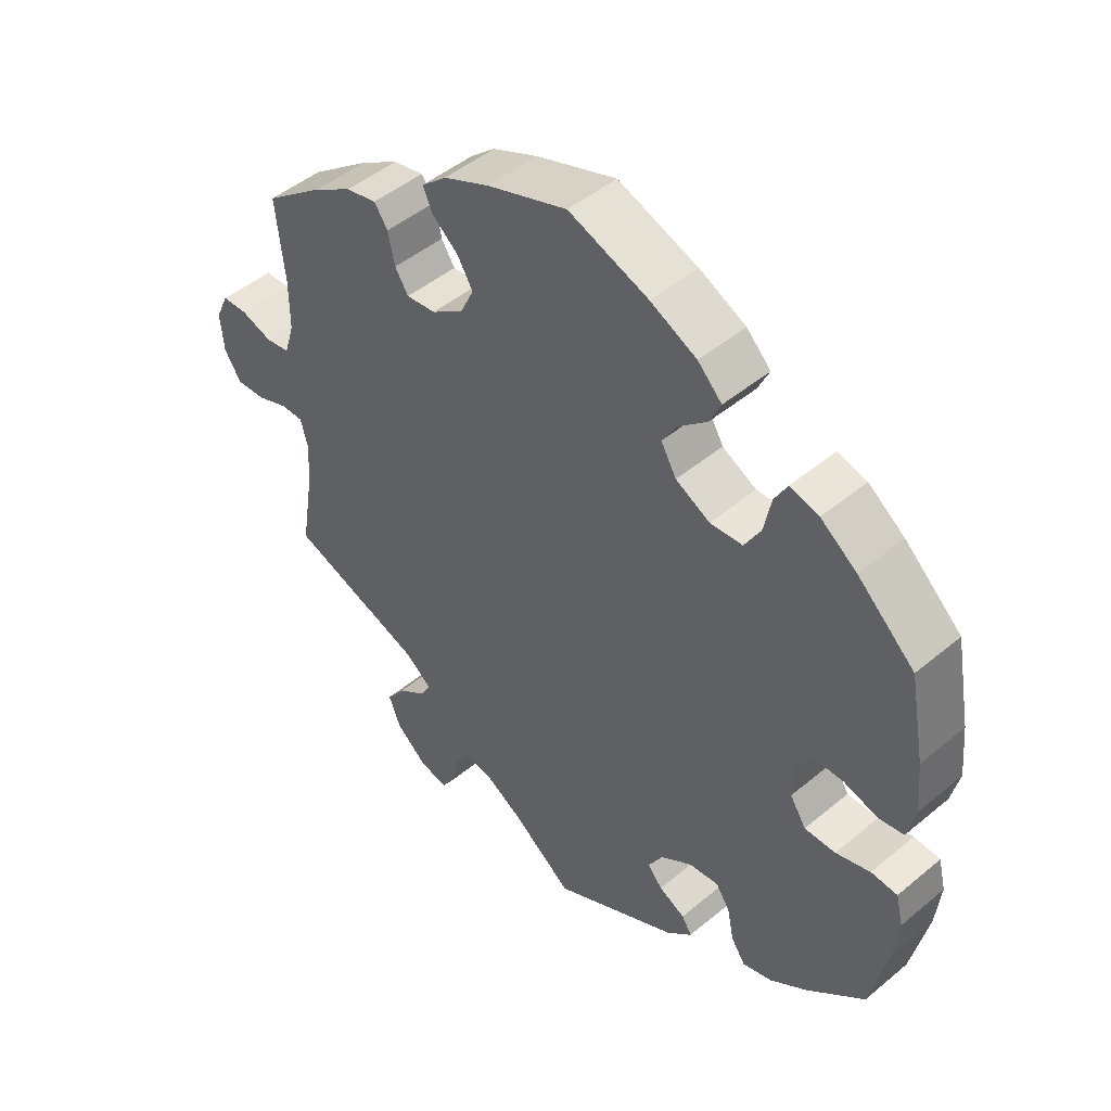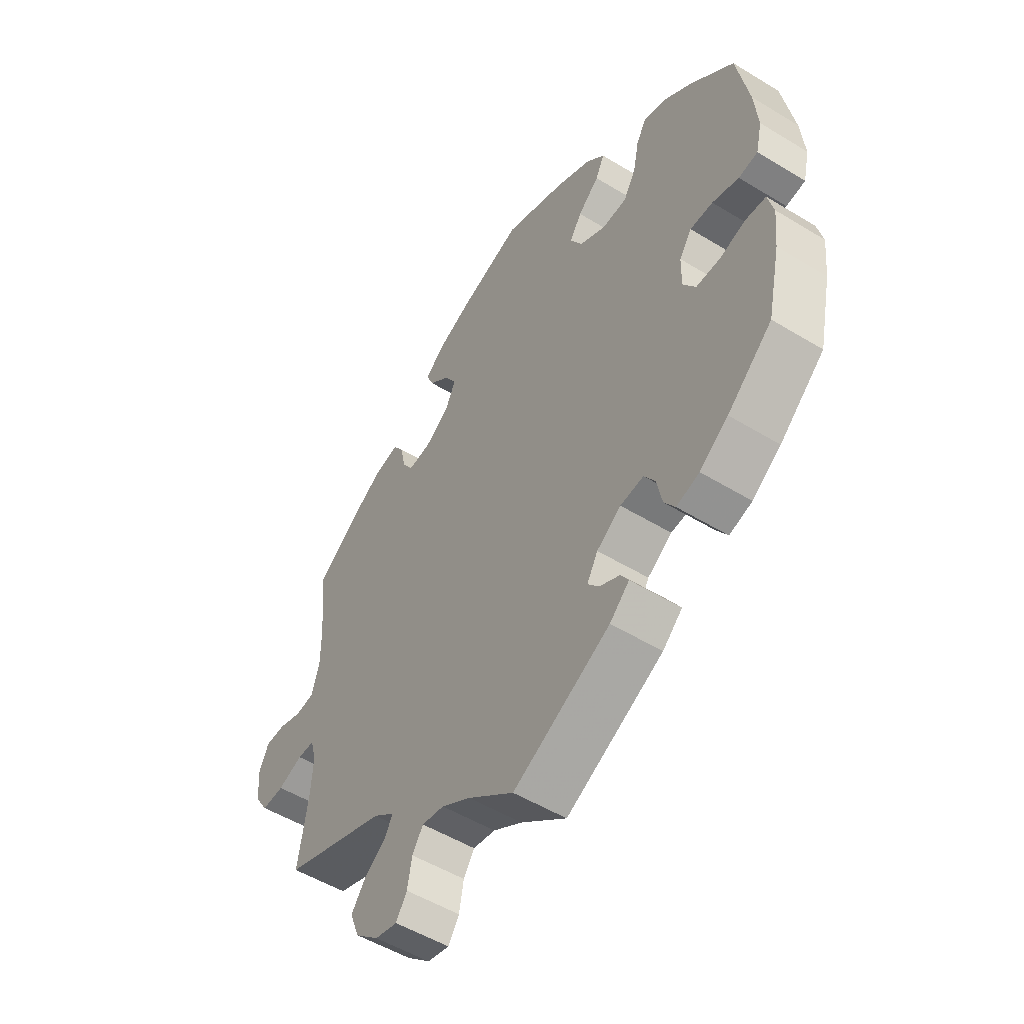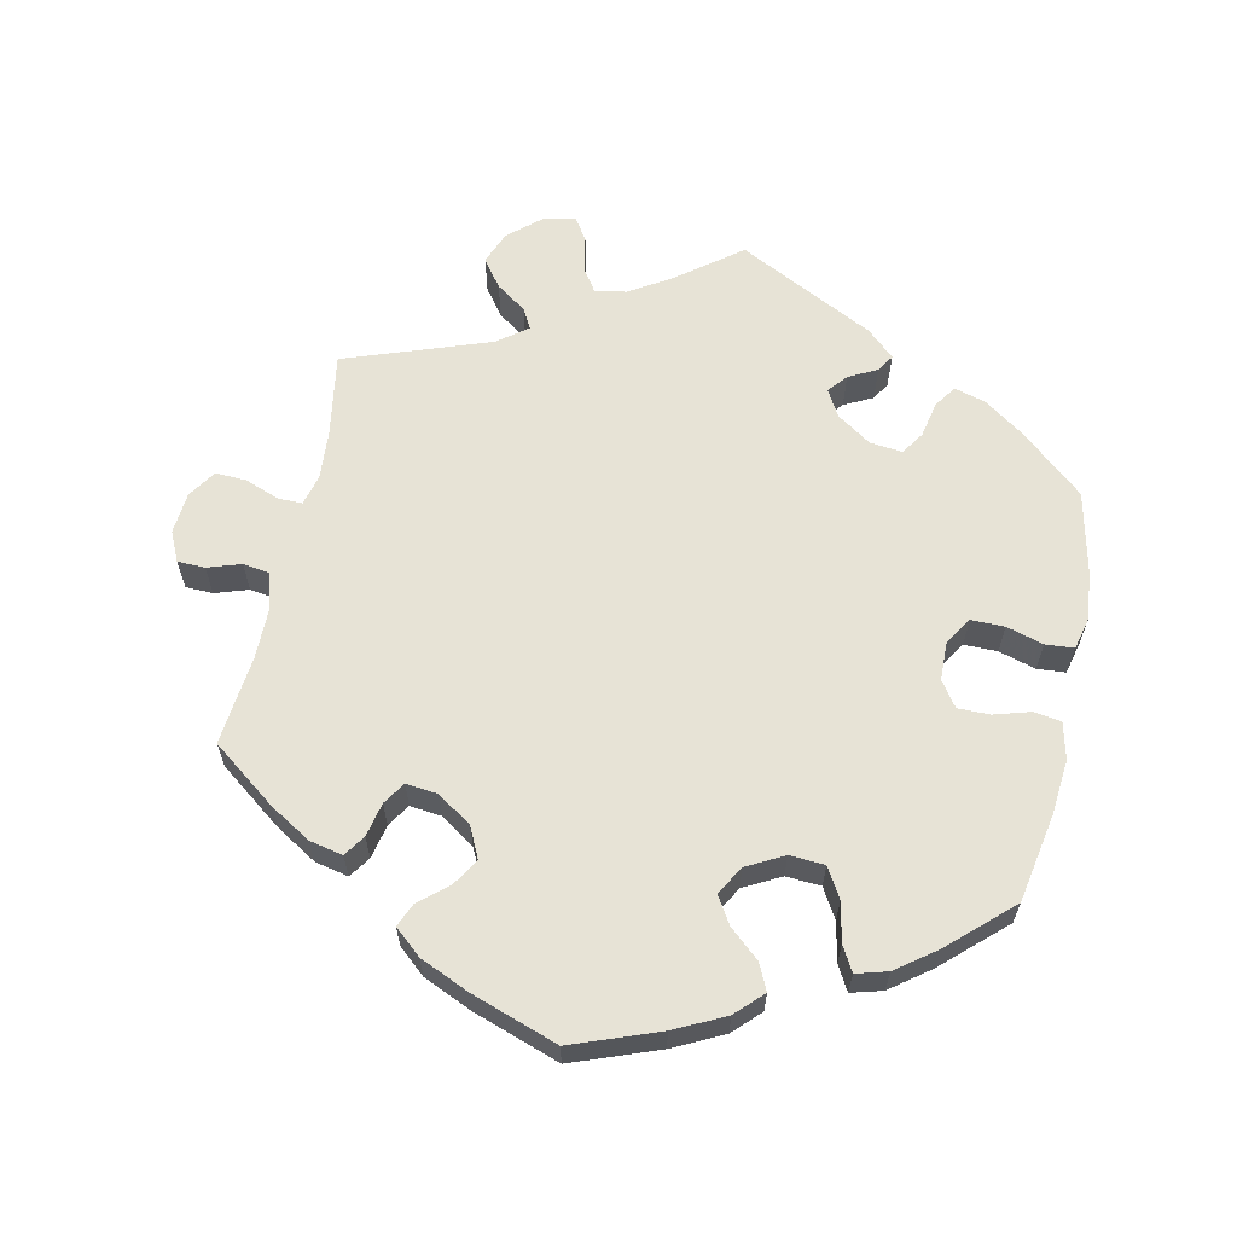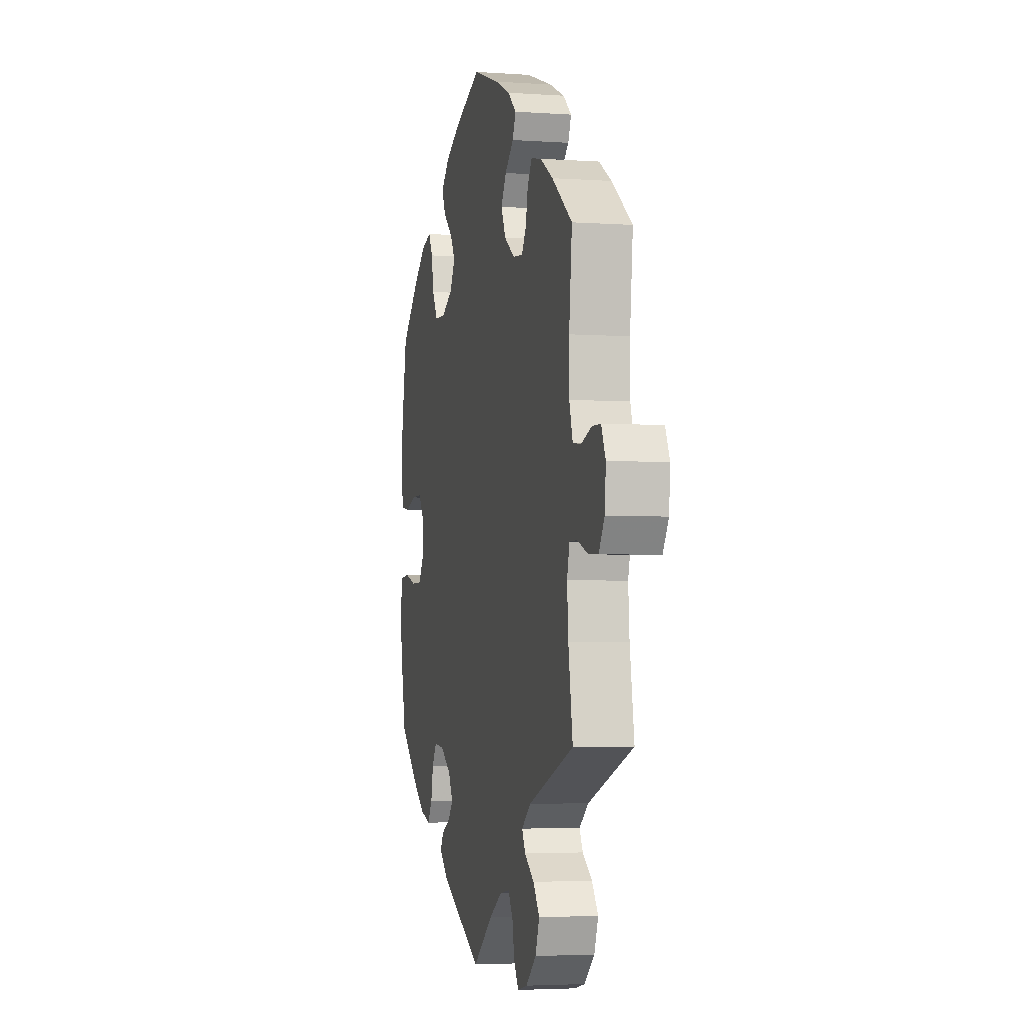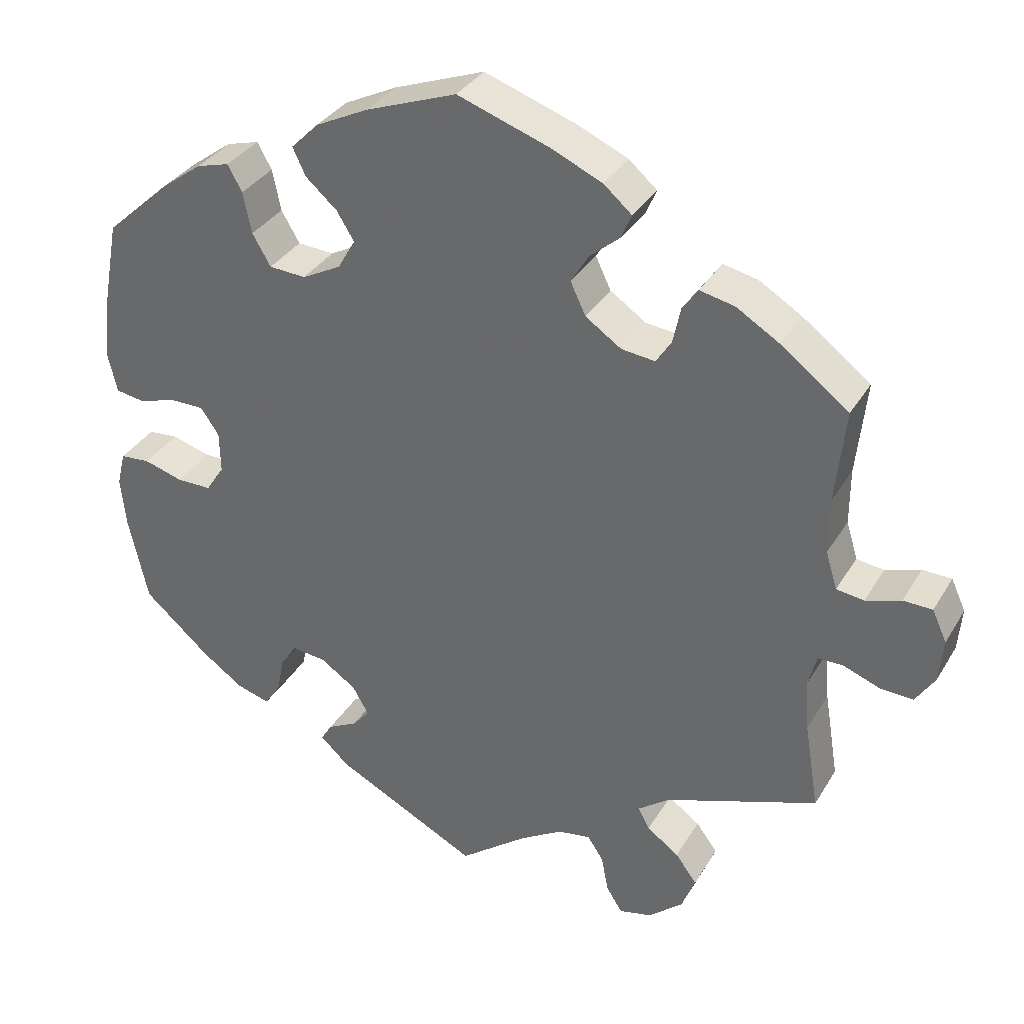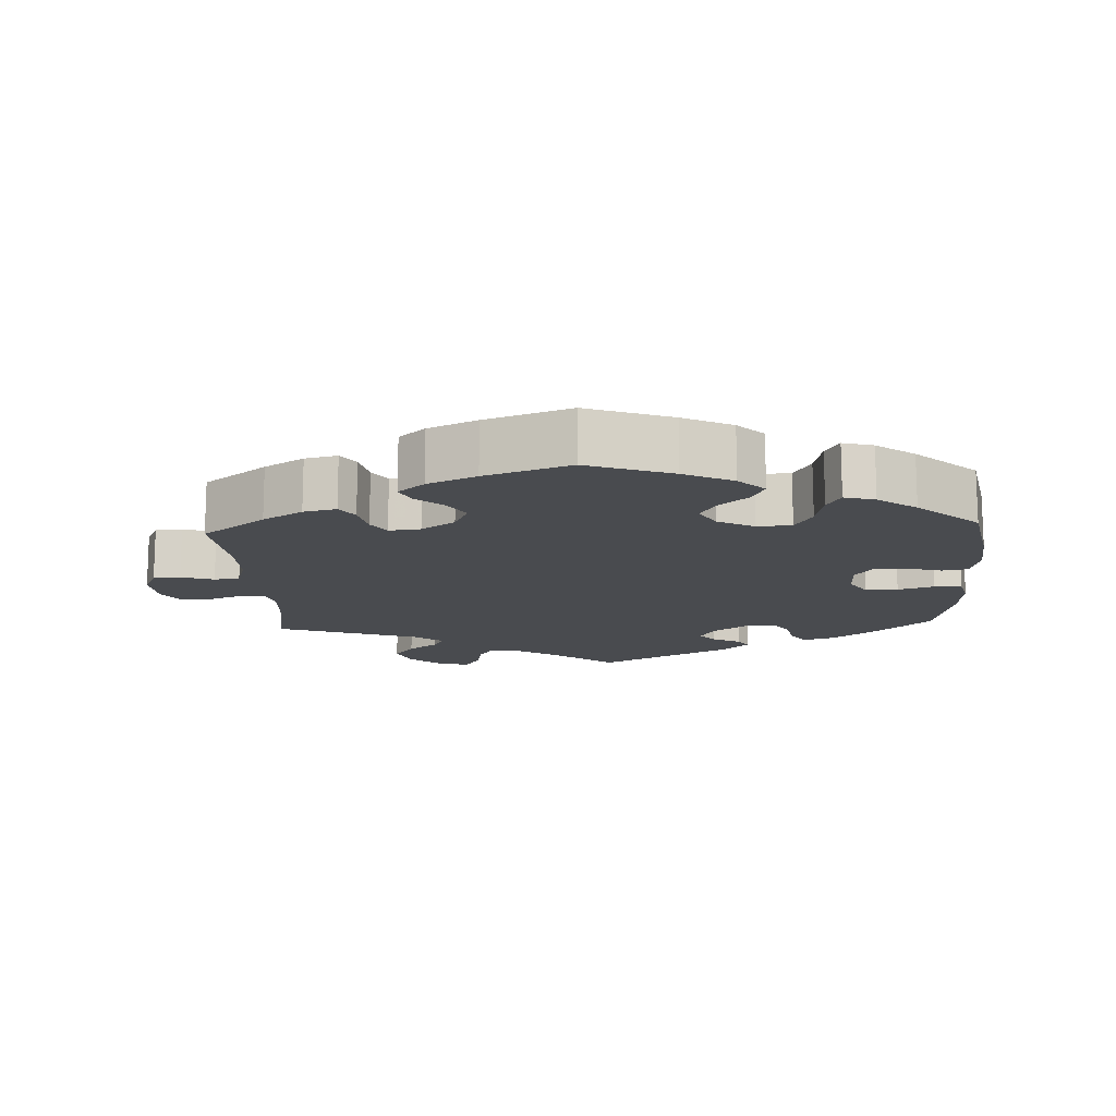
<metadata>
{"format":"obj","ext":"obj","renderer":"f3d","projection":"perspective","resolution":1024,"background":"white","views":[{"elev":47.3,"azim":46.7,"up":"+Z"},{"elev":-52.1,"azim":56.6,"up":"+Z"},{"elev":62.7,"azim":12.0,"up":"+Y"},{"elev":-3.9,"azim":-103.0,"up":"+Z"},{"elev":33.9,"azim":-153.3,"up":"+Z"},{"elev":-14.2,"azim":3.1,"up":"+Y"}]}
</metadata>
<code>
v -0.411 0.07 0.356
v -0.355 0.07 0.39
v -0.309 0.07 0.4
v -0.289 0.07 0.371
v -0.279 0.07 0.324
v -0.259 0.07 0.293
v -0.215 0.07 0.298
v -0.168 0.07 0.33
v -0.148 0.07 0.372
v -0.171 0.07 0.41
v -0.21 0.07 0.443
v -0.224 0.07 0.475
v -0.187 0.07 0.507
v -0.119 0.07 0.537
v 0 0.07 0.578
v 0.119 0.07 0.534
v 0.188 0.07 0.5
v 0.224 0.07 0.464
v 0.207 0.07 0.428
v 0.166 0.07 0.392
v 0.143 0.07 0.355
v 0.166 0.07 0.315
v 0.217 0.07 0.288
v 0.265 0.07 0.291
v 0.289 0.07 0.332
v 0.3 0.07 0.386
v 0.319 0.07 0.42
v 0.362 0.07 0.408
v 0.416 0.07 0.368
v 0.501 0.07 0.29
v 0.524 0.07 0.167
v 0.531 0.07 0.093
v 0.519 0.07 0.042
v 0.482 0.07 0.036
v 0.431 0.07 0.051
v 0.387 0.07 0.051
v 0.363 0.07 0.016
v 0.362 0.07 -0.038
v 0.386 0.07 -0.075
v 0.432 0.07 -0.075
v 0.483 0.07 -0.06
v 0.522 0.07 -0.063
v 0.533 0.07 -0.108
v 0.526 0.07 -0.175
v 0.501 0.07 -0.288
v 0.415 0.07 -0.363
v 0.36 0.07 -0.402
v 0.316 0.07 -0.415
v 0.295 0.07 -0.384
v 0.285 0.07 -0.335
v 0.264 0.07 -0.303
v 0.219 0.07 -0.308
v 0.172 0.07 -0.34
v 0.151 0.07 -0.377
v 0.173 0.07 -0.403
v 0.212 0.07 -0.423
v 0.227 0.07 -0.447
v 0.189 0.07 -0.482
v 0.001 0.07 -0.578
v -0.088 0.07 -0.51
v -0.144 0.07 -0.476
v -0.187 0.07 -0.469
v -0.208 0.07 -0.501
v -0.217 0.07 -0.549
v -0.238 0.07 -0.582
v -0.281 0.07 -0.572
v -0.326 0.07 -0.533
v -0.344 0.07 -0.487
v -0.316 0.07 -0.449
v -0.274 0.07 -0.419
v -0.259 0.07 -0.391
v -0.3 0.07 -0.36
v -0.5 0.07 -0.289
v -0.481 0.07 -0.174
v -0.476 0.07 -0.106
v -0.487 0.07 -0.064
v -0.52 0.07 -0.064
v -0.568 0.07 -0.082
v -0.611 0.07 -0.084
v -0.636 0.07 -0.045
v -0.641 0.07 0.012
v -0.622 0.07 0.053
v -0.584 0.07 0.054
v -0.538 0.07 0.039
v -0.502 0.07 0.044
v -0.487 0.07 0.093
v -0.487 0.07 0.166
v -0.5 0.07 0.289
v -0.411 0 0.356
v -0.355 0 0.39
v -0.309 0 0.4
v -0.289 0 0.371
v -0.279 0 0.324
v -0.259 0 0.293
v -0.215 0 0.298
v -0.168 0 0.33
v -0.148 0 0.372
v -0.171 0 0.41
v -0.21 0 0.443
v -0.224 0 0.475
v -0.187 0 0.507
v -0.119 0 0.537
v 0 0 0.578
v 0.119 0 0.534
v 0.188 0 0.5
v 0.224 0 0.464
v 0.207 0 0.428
v 0.166 0 0.392
v 0.143 0 0.355
v 0.166 0 0.315
v 0.217 0 0.288
v 0.265 0 0.291
v 0.289 0 0.332
v 0.3 0 0.386
v 0.319 0 0.42
v 0.362 0 0.408
v 0.416 0 0.368
v 0.501 0 0.29
v 0.524 0 0.167
v 0.531 0 0.093
v 0.519 0 0.042
v 0.482 0 0.036
v 0.431 0 0.051
v 0.387 0 0.051
v 0.363 0 0.016
v 0.362 0 -0.038
v 0.386 0 -0.075
v 0.432 0 -0.075
v 0.483 0 -0.06
v 0.522 0 -0.063
v 0.533 0 -0.108
v 0.526 0 -0.175
v 0.501 0 -0.288
v 0.415 0 -0.363
v 0.36 0 -0.402
v 0.316 0 -0.415
v 0.295 0 -0.384
v 0.285 0 -0.335
v 0.264 0 -0.303
v 0.219 0 -0.308
v 0.172 0 -0.34
v 0.151 0 -0.377
v 0.173 0 -0.403
v 0.212 0 -0.423
v 0.227 0 -0.447
v 0.189 0 -0.482
v 0.001 0 -0.578
v -0.088 0 -0.51
v -0.144 0 -0.476
v -0.187 0 -0.469
v -0.208 0 -0.501
v -0.217 0 -0.549
v -0.238 0 -0.582
v -0.281 0 -0.572
v -0.326 0 -0.533
v -0.344 0 -0.487
v -0.316 0 -0.449
v -0.274 0 -0.419
v -0.259 0 -0.391
v -0.3 0 -0.36
v -0.5 0 -0.289
v -0.481 0 -0.174
v -0.476 0 -0.106
v -0.487 0 -0.064
v -0.52 0 -0.064
v -0.568 0 -0.082
v -0.611 0 -0.084
v -0.636 0 -0.045
v -0.641 0 0.012
v -0.622 0 0.053
v -0.584 0 0.054
v -0.538 0 0.039
v -0.502 0 0.044
v -0.487 0 0.093
v -0.487 0 0.166
v -0.5 0 0.289
f 87 88 1 2
f 86 87 2 3
f 85 86 3 4
f 81 82 83 84
f 81 84 85
f 80 81 85
f 77 78 79 80
f 76 77 80 85
f 75 76 85 4
f 72 73 74
f 71 72 74 75
f 67 68 69 70
f 67 70 71
f 66 67 71
f 63 64 65 66
f 62 63 66 71
f 61 62 71 75
f 57 58 59 60
f 55 56 57 60
f 54 55 60 61
f 53 54 61 75
f 47 48 49 50
f 47 50 51
f 46 47 51
f 45 46 51
f 44 45 51
f 43 44 51 52
f 40 41 42 43
f 39 40 43 52
f 32 33 34 35
f 32 35 36
f 31 32 36
f 30 31 36
f 29 30 36 37
f 25 26 27 28
f 24 25 28 29
f 17 18 19 20
f 17 20 21
f 16 17 21
f 15 16 21
f 14 15 21 22
f 10 11 12 13
f 9 10 13 14
f 75 4 5
f 75 5 6
f 53 75 6 7
f 38 39 52 53
f 37 38 53 7
f 24 29 37
f 23 24 37
f 22 23 37 7
f 9 14 22
f 8 9 22
f 7 8 22
f 90 89 176 175
f 91 90 175 174
f 92 91 174 173
f 172 171 170 169
f 173 172 169
f 173 169 168
f 168 167 166 165
f 173 168 165 164
f 92 173 164 163
f 162 161 160
f 163 162 160 159
f 158 157 156 155
f 159 158 155
f 159 155 154
f 154 153 152 151
f 159 154 151 150
f 163 159 150 149
f 148 147 146 145
f 148 145 144 143
f 149 148 143 142
f 163 149 142 141
f 138 137 136 135
f 139 138 135
f 139 135 134
f 139 134 133
f 139 133 132
f 140 139 132 131
f 131 130 129 128
f 140 131 128 127
f 123 122 121 120
f 124 123 120
f 124 120 119
f 124 119 118
f 125 124 118 117
f 116 115 114 113
f 117 116 113 112
f 108 107 106 105
f 109 108 105
f 109 105 104
f 109 104 103
f 110 109 103 102
f 101 100 99 98
f 102 101 98 97
f 93 92 163
f 94 93 163
f 95 94 163 141
f 141 140 127 126
f 95 141 126 125
f 125 117 112
f 125 112 111
f 95 125 111 110
f 110 102 97
f 110 97 96
f 110 96 95
f 1 89 90 2
f 2 90 91 3
f 3 91 92 4
f 4 92 93 5
f 5 93 94 6
f 6 94 95 7
f 7 95 96 8
f 8 96 97 9
f 9 97 98 10
f 10 98 99 11
f 11 99 100 12
f 12 100 101 13
f 13 101 102 14
f 14 102 103 15
f 15 103 104 16
f 16 104 105 17
f 17 105 106 18
f 18 106 107 19
f 19 107 108 20
f 20 108 109 21
f 21 109 110 22
f 22 110 111 23
f 23 111 112 24
f 24 112 113 25
f 25 113 114 26
f 26 114 115 27
f 27 115 116 28
f 28 116 117 29
f 29 117 118 30
f 30 118 119 31
f 31 119 120 32
f 32 120 121 33
f 33 121 122 34
f 34 122 123 35
f 35 123 124 36
f 36 124 125 37
f 37 125 126 38
f 38 126 127 39
f 39 127 128 40
f 40 128 129 41
f 41 129 130 42
f 42 130 131 43
f 43 131 132 44
f 44 132 133 45
f 45 133 134 46
f 46 134 135 47
f 47 135 136 48
f 48 136 137 49
f 49 137 138 50
f 50 138 139 51
f 51 139 140 52
f 52 140 141 53
f 53 141 142 54
f 54 142 143 55
f 55 143 144 56
f 56 144 145 57
f 57 145 146 58
f 58 146 147 59
f 59 147 148 60
f 60 148 149 61
f 61 149 150 62
f 62 150 151 63
f 63 151 152 64
f 64 152 153 65
f 65 153 154 66
f 66 154 155 67
f 67 155 156 68
f 68 156 157 69
f 69 157 158 70
f 70 158 159 71
f 71 159 160 72
f 72 160 161 73
f 73 161 162 74
f 74 162 163 75
f 75 163 164 76
f 76 164 165 77
f 77 165 166 78
f 78 166 167 79
f 79 167 168 80
f 80 168 169 81
f 81 169 170 82
f 82 170 171 83
f 83 171 172 84
f 84 172 173 85
f 85 173 174 86
f 86 174 175 87
f 87 175 176 88
f 88 176 89 1

</code>
